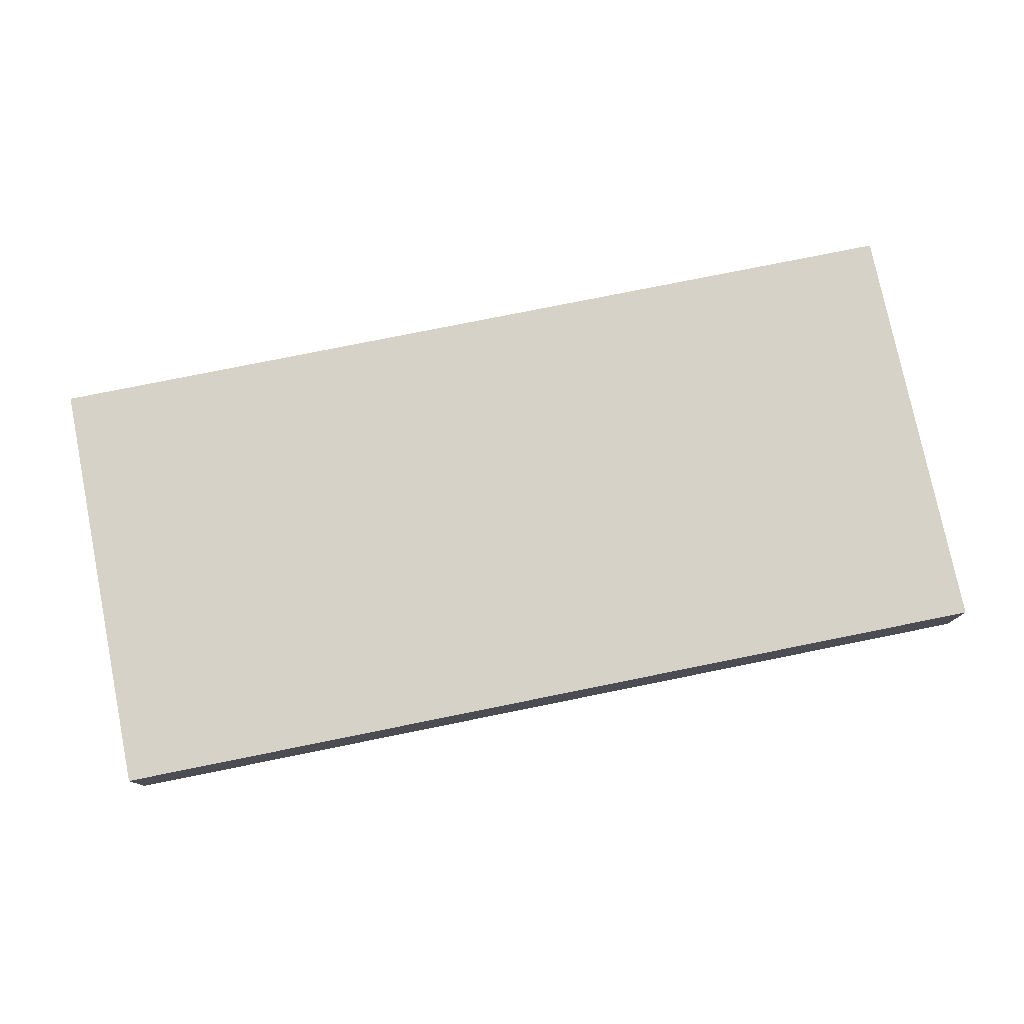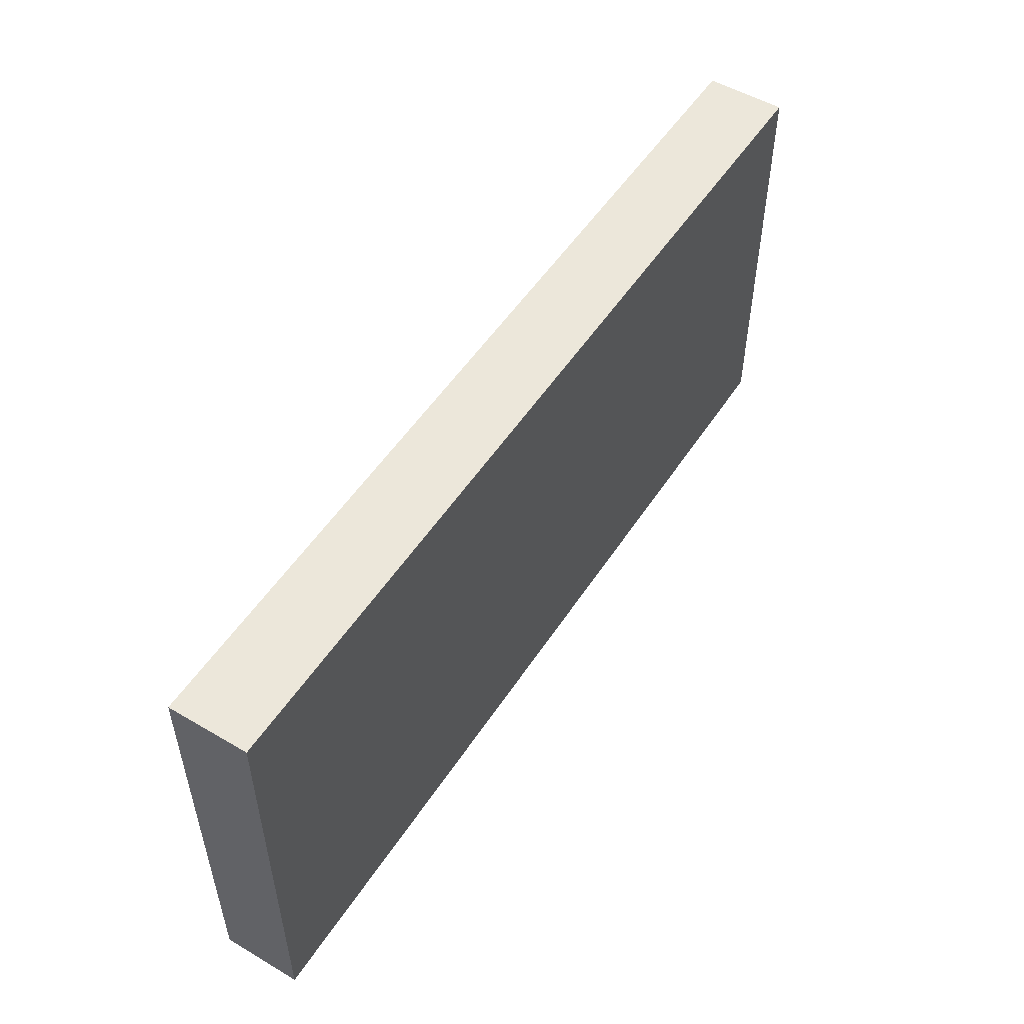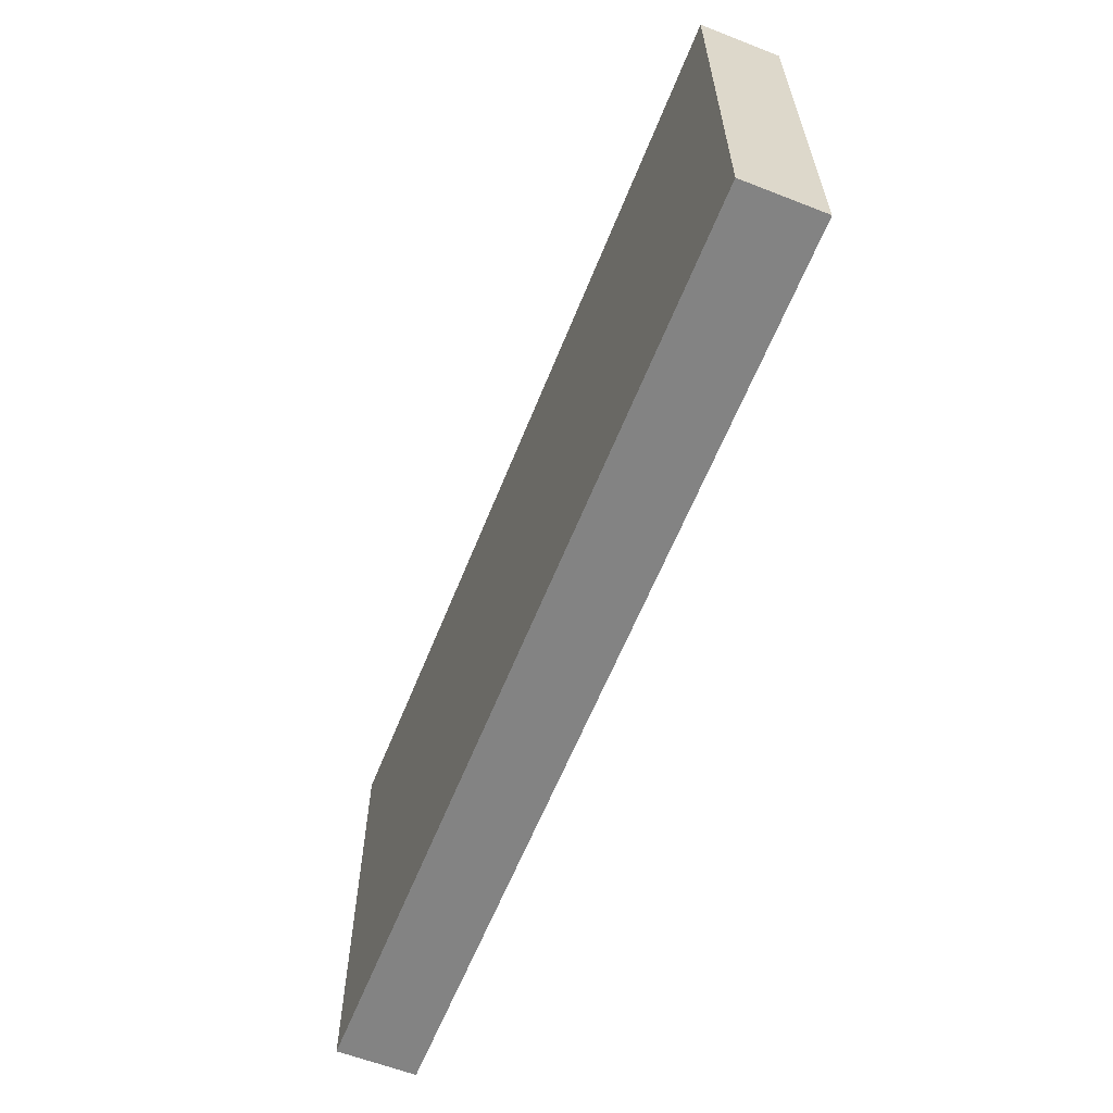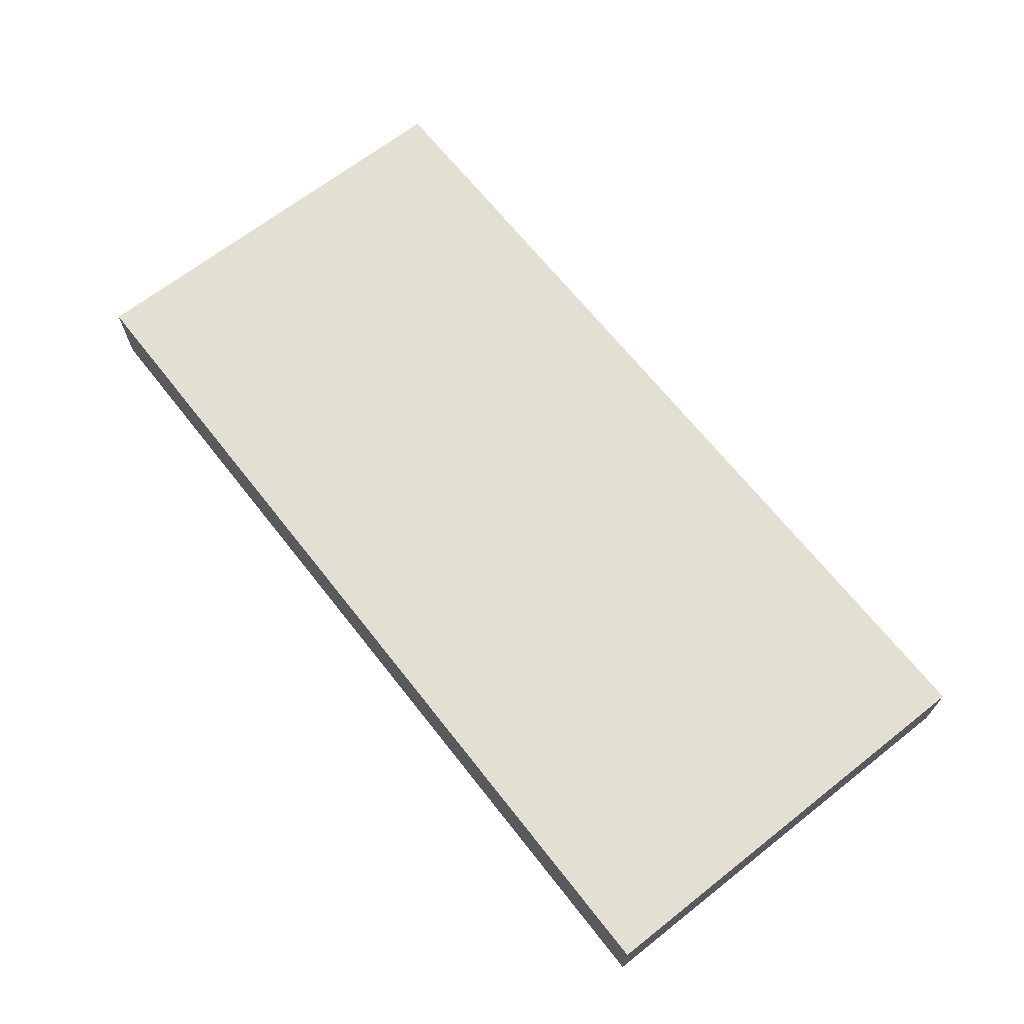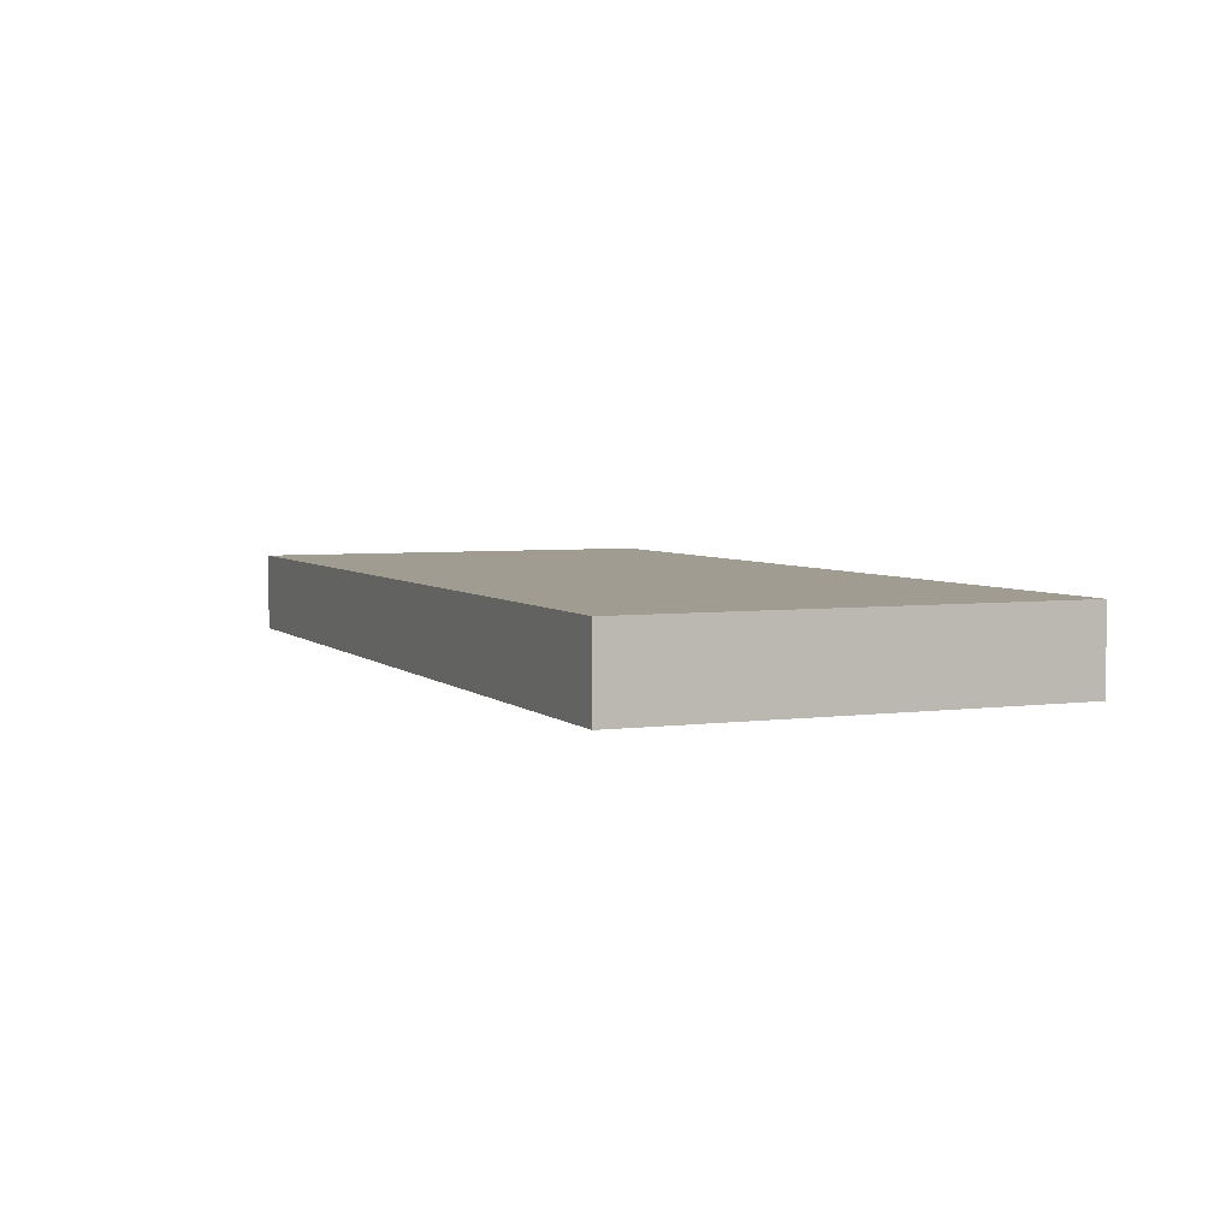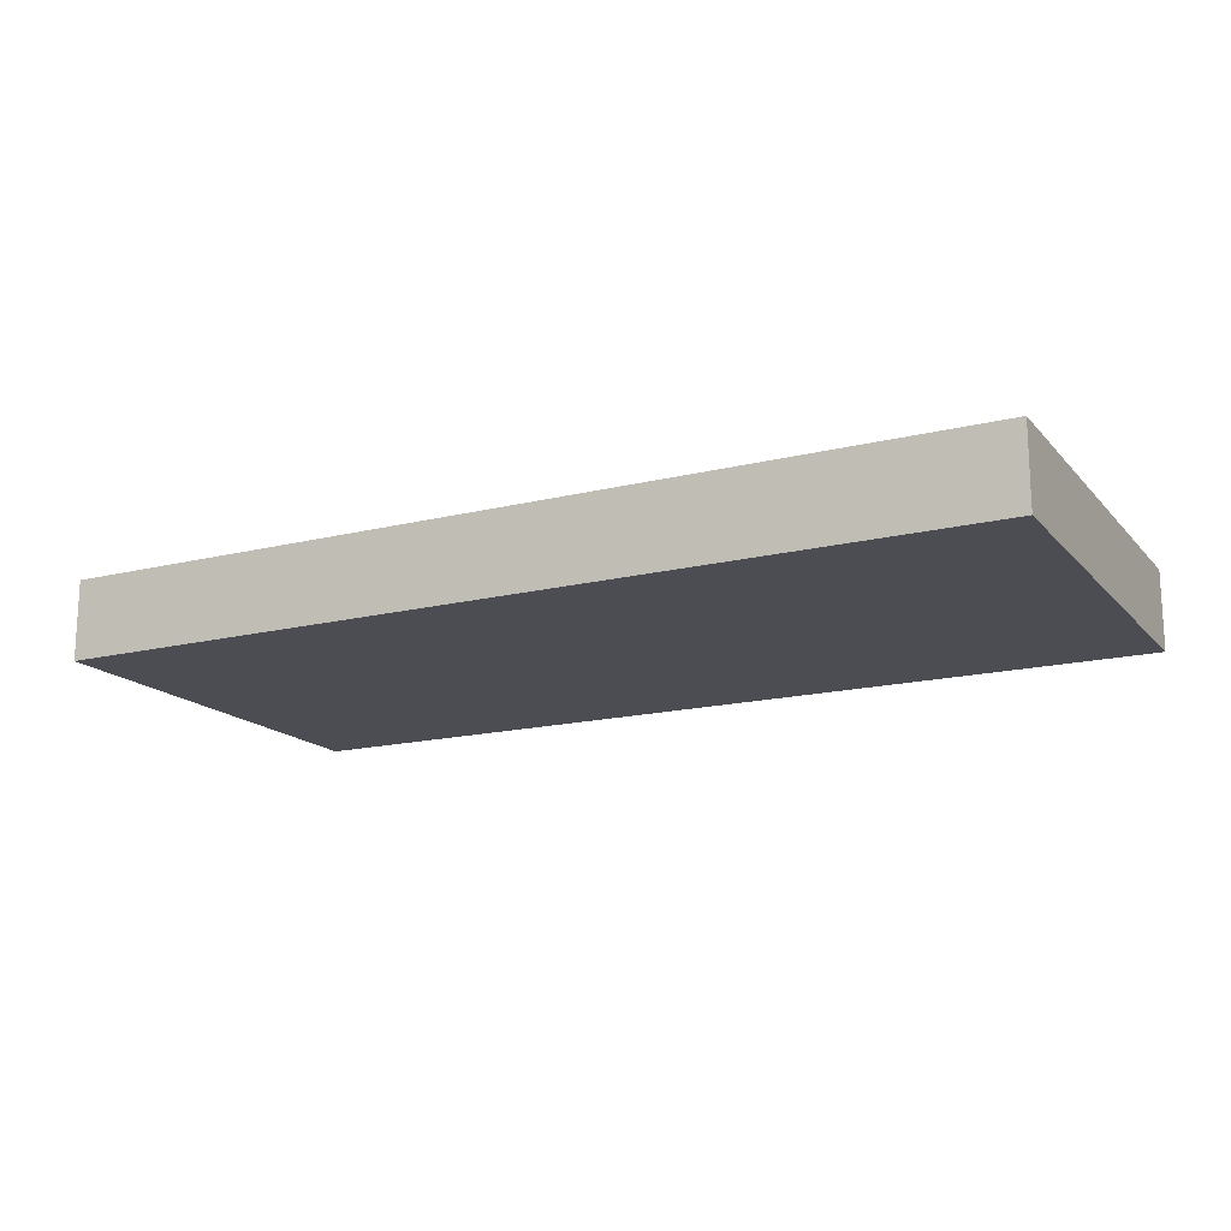
<metadata>
{"format":"obj","ext":"obj","renderer":"f3d","projection":"perspective","resolution":1024,"background":"white","views":[{"elev":77.4,"azim":168.6,"up":"+Y"},{"elev":52.3,"azim":-57.7,"up":"+Z"},{"elev":-61.0,"azim":68.3,"up":"+Z"},{"elev":67.1,"azim":51.8,"up":"+Y"},{"elev":4.5,"azim":66.7,"up":"+Y"},{"elev":-16.4,"azim":27.0,"up":"+Y"}]}
</metadata>
<code>
o Cube.002
v -0.4046 0.035 0.19
v -0.4046 -0.035 -0.19
v -0.4046 -0.035 0.19
v -0.4046 0.035 -0.19
v 0.4046 -0.035 -0.19
v 0.4046 0.035 -0.19
v 0.4046 -0.035 0.19
v 0.4046 0.035 0.19
f 1 2 3
f 4 5 2
f 6 7 5
f 8 3 7
f 5 3 2
f 4 8 6
f 1 4 2
f 4 6 5
f 6 8 7
f 8 1 3
f 5 7 3
f 4 1 8

</code>
